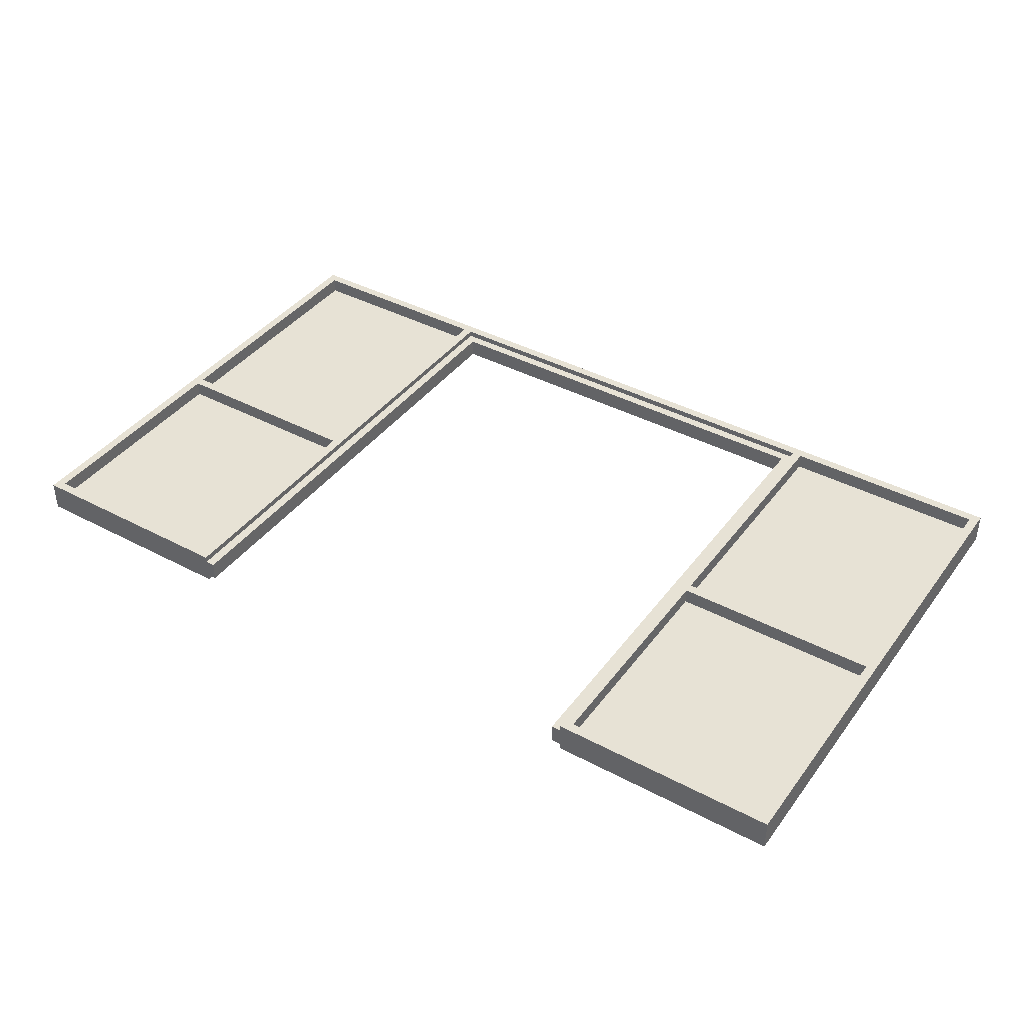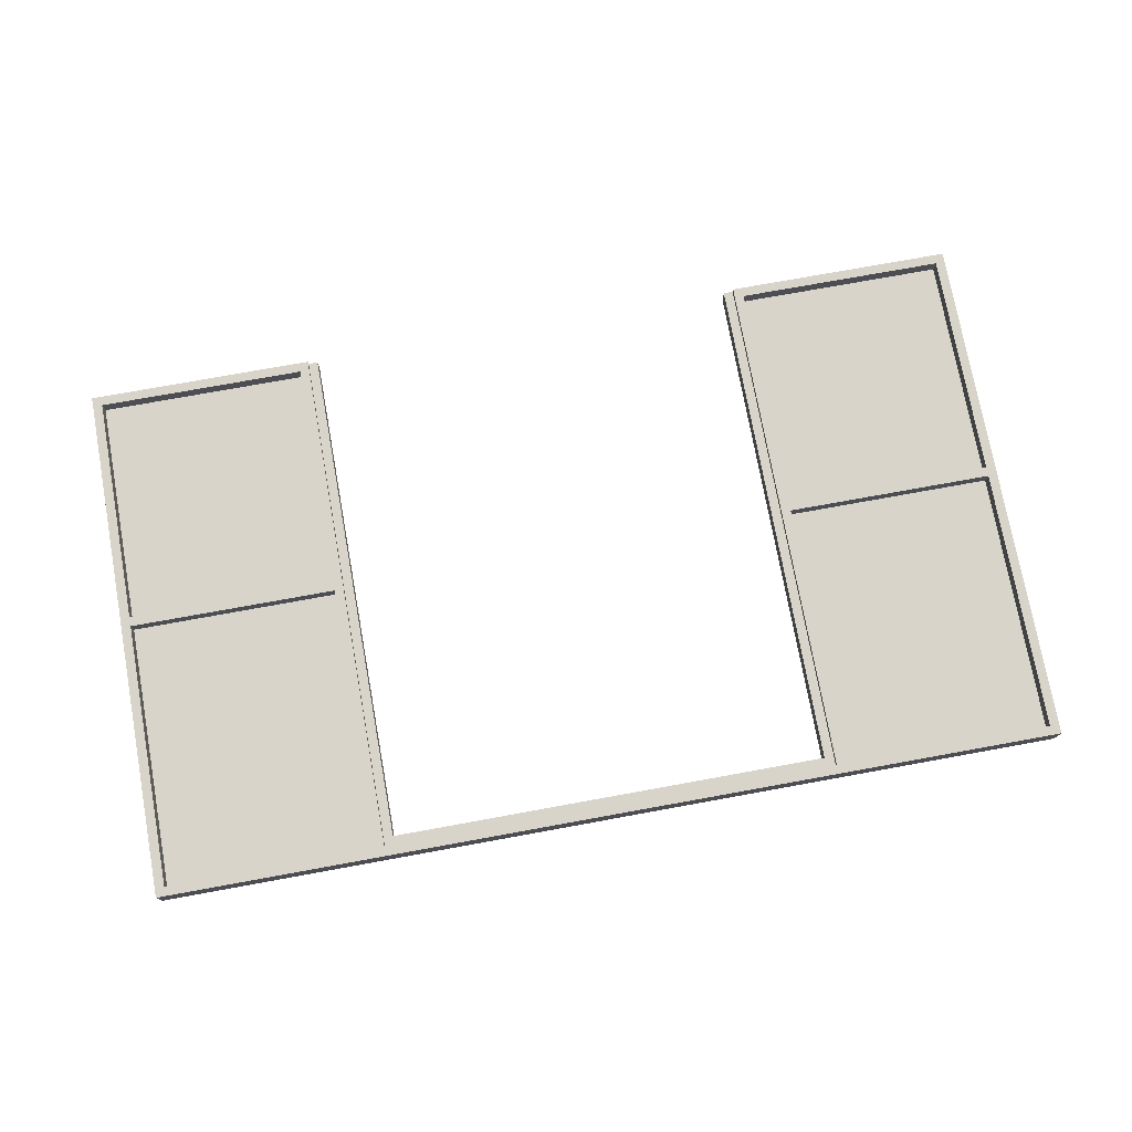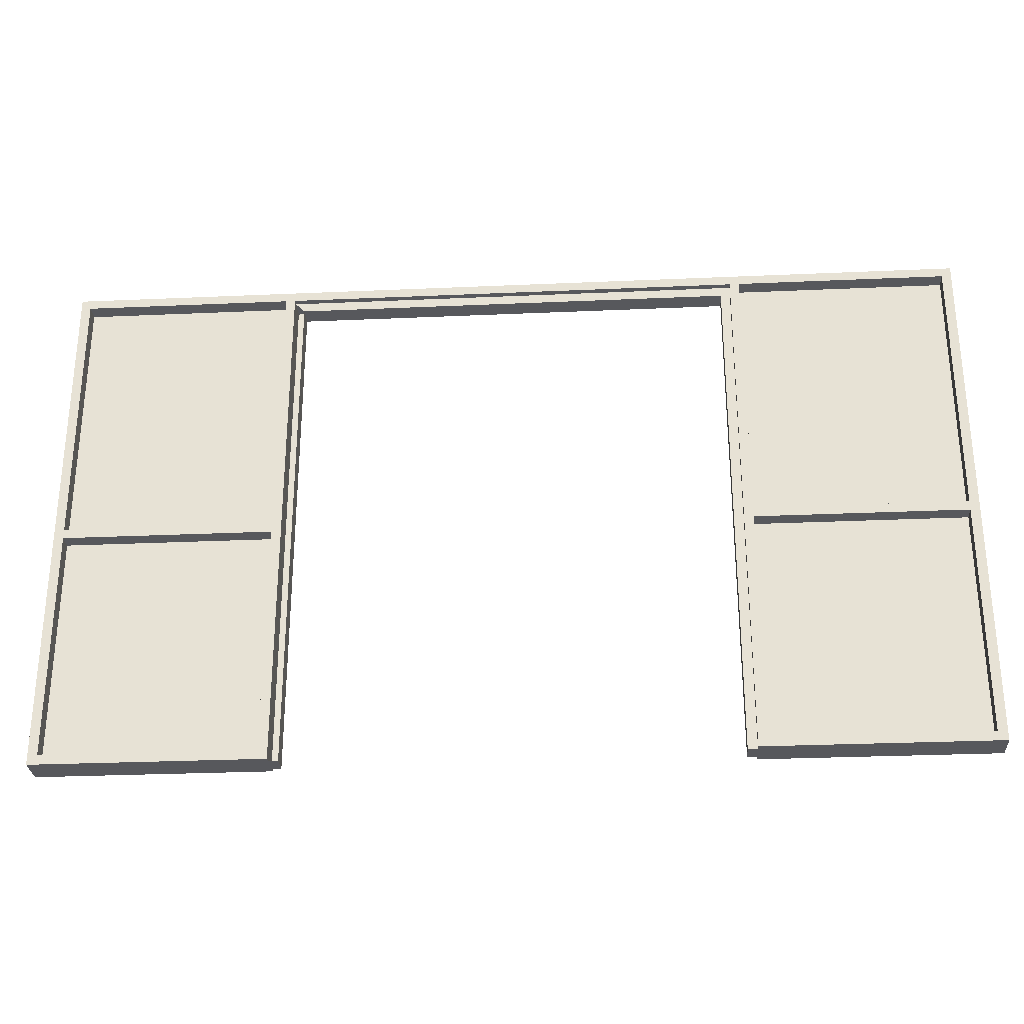
<metadata>
{"format":"obj","ext":"obj","renderer":"f3d","projection":"perspective","resolution":1024,"background":"white","views":[{"elev":40.4,"azim":33.1,"up":"+Z"},{"elev":75.3,"azim":169.7,"up":"+Z"},{"elev":-28.8,"azim":-176.2,"up":"+Y"}]}
</metadata>
<code>
v 0.4447 0.4812 0.08803
v 0.8416 -0.481 0.08803
v 0.4447 -0.481 0.08803
v 0.8416 0.4812 0.08803
v 0.8416 0.4812 0.08803
v 0.4447 0.4812 0.08803
v 0.8416 -0.481 0.08803
v 0.4447 -0.481 0.08803
v -0.8543 0.4812 0.08803
v -0.4573 -0.481 0.08803
v -0.8543 -0.481 0.08803
v -0.4573 0.4812 0.08803
v -0.4573 0.4812 0.08803
v -0.8543 0.4812 0.08803
v -0.4573 -0.481 0.08803
v -0.8543 -0.481 0.08803
v 0.4447 -0.04197 0.05796
v 0.4447 -0.04197 0.05796
v 0.4447 -0.481 0.1181
v 0.4447 -0.481 0.1181
v 0.4447 -0.481 0.05796
v 0.4447 -0.481 0.05796
v 0.4447 -0.04197 0.1181
v 0.4447 -0.04197 0.1181
v 0.8416 -0.481 0.05796
v 0.8416 -0.481 0.05796
v 0.4447 -0.481 0.1181
v 0.4447 -0.481 0.1181
v 0.8416 -0.481 0.1181
v 0.8416 -0.481 0.1181
v 0.4447 -0.481 0.05796
v 0.4447 -0.481 0.05796
v 0.8416 -0.04197 0.1181
v 0.8416 -0.04197 0.1181
v 0.8416 -0.481 0.05796
v 0.8416 -0.481 0.05796
v 0.8416 -0.481 0.1181
v 0.8416 -0.481 0.1181
v 0.8416 -0.04197 0.05796
v 0.8416 -0.04197 0.05796
v 0.4267 0.4812 0.1181
v 0.4267 0.4812 0.1181
v 0.4267 -0.499 0.1061
v 0.4267 -0.499 0.1061
v 0.4267 -0.499 0.1181
v 0.4267 -0.499 0.1181
v 0.4267 0.4812 0.1061
v 0.4267 0.4812 0.1061
v -0.4393 0.4812 0.1181
v -0.4393 0.4812 0.1181
v 0.4267 0.4812 0.1061
v 0.4267 0.4812 0.1061
v 0.4267 0.4812 0.1181
v 0.4267 0.4812 0.1181
v -0.4393 0.4812 0.1061
v -0.4393 0.4812 0.1061
v 0.4267 -0.499 0.06999
v 0.4267 -0.499 0.06999
v 0.4267 0.4812 0.06999
v 0.4267 0.4812 0.06999
v 0.4267 0.4812 0.1061
v 0.4267 0.4812 0.1061
v 0.4086 0.4632 0.1061
v 0.4086 0.4632 0.1061
v 0.4267 -0.499 0.1061
v 0.4267 -0.499 0.1061
v -0.4393 0.4812 0.1061
v -0.4393 0.4812 0.1061
v -0.4213 0.4632 0.1061
v -0.4213 0.4632 0.1061
v -0.4213 -0.499 0.1061
v -0.4213 -0.499 0.1061
v -0.4393 -0.499 0.1061
v -0.4393 -0.499 0.1061
v 0.4086 -0.499 0.1061
v 0.4086 -0.499 0.1061
v 0.4267 -0.499 0.1181
v 0.4267 -0.499 0.1181
v 0.4447 -0.499 0.05796
v 0.4447 -0.499 0.05796
v 0.4447 -0.499 0.1181
v 0.4447 -0.499 0.1181
v 0.4267 -0.499 0.1061
v 0.4267 -0.499 0.1061
v 0.4267 -0.499 0.06999
v 0.4267 -0.499 0.06999
v 0.4267 -0.499 0.05796
v 0.4267 -0.499 0.05796
v 0.8416 -0.481 0.1181
v 0.8416 -0.481 0.1181
v 0.4447 -0.499 0.1181
v 0.4447 -0.499 0.1181
v 0.8597 -0.499 0.1181
v 0.8597 -0.499 0.1181
v 0.4447 -0.481 0.1181
v 0.4447 -0.481 0.1181
v 0.4267 -0.499 0.1181
v 0.4267 -0.499 0.1181
v 0.4267 0.4812 0.1181
v 0.4267 0.4812 0.1181
v 0.8416 -0.02393 0.1181
v 0.8416 -0.02393 0.1181
v 0.4447 -0.04197 0.1181
v 0.4447 -0.04197 0.1181
v 0.8416 -0.04197 0.1181
v 0.8416 -0.04197 0.1181
v 0.4447 -0.02393 0.1181
v 0.4447 -0.02393 0.1181
v 0.8597 0.4993 0.1181
v 0.8597 0.4993 0.1181
v 0.8416 0.4812 0.1181
v 0.8416 0.4812 0.1181
v -0.8723 0.4993 0.1181
v -0.8723 0.4993 0.1181
v 0.4447 0.4812 0.1181
v 0.4447 0.4812 0.1181
v -0.4393 0.4812 0.1181
v -0.4393 0.4812 0.1181
v -0.4573 0.4812 0.1181
v -0.4573 0.4812 0.1181
v -0.4393 -0.499 0.1181
v -0.4393 -0.499 0.1181
v -0.4573 -0.02393 0.1181
v -0.4573 -0.02393 0.1181
v -0.8543 0.4812 0.1181
v -0.8543 0.4812 0.1181
v -0.8543 -0.02393 0.1181
v -0.8543 -0.02393 0.1181
v -0.8543 -0.04197 0.1181
v -0.8543 -0.04197 0.1181
v -0.8543 -0.481 0.1181
v -0.8543 -0.481 0.1181
v -0.4573 -0.481 0.1181
v -0.4573 -0.481 0.1181
v -0.4573 -0.499 0.1181
v -0.4573 -0.499 0.1181
v -0.4573 -0.04197 0.1181
v -0.4573 -0.04197 0.1181
v -0.8723 -0.499 0.1181
v -0.8723 -0.499 0.1181
v -0.8723 -0.481 0.1181
v -0.8723 -0.481 0.1181
v -0.4393 0.4812 0.1061
v -0.4393 0.4812 0.1061
v -0.4393 -0.499 0.1181
v -0.4393 -0.499 0.1181
v -0.4393 -0.499 0.1061
v -0.4393 -0.499 0.1061
v -0.4393 0.4812 0.1181
v -0.4393 0.4812 0.1181
v 0.4267 0.4812 0.06999
v 0.4267 0.4812 0.06999
v -0.4393 0.4812 0.06999
v -0.4393 0.4812 0.06999
v 0.4267 -0.499 0.05796
v 0.4267 -0.499 0.05796
v 0.4267 0.4812 0.05796
v 0.4267 0.4812 0.05796
v -0.4393 -0.499 0.1061
v -0.4393 -0.499 0.1061
v -0.4213 -0.499 0.06999
v -0.4213 -0.499 0.06999
v -0.4213 -0.499 0.1061
v -0.4213 -0.499 0.1061
v -0.4393 -0.499 0.06999
v -0.4393 -0.499 0.06999
v -0.4213 0.4632 0.06999
v -0.4213 0.4632 0.06999
v -0.4213 -0.499 0.1061
v -0.4213 -0.499 0.1061
v -0.4213 -0.499 0.06999
v -0.4213 -0.499 0.06999
v -0.4213 0.4632 0.1061
v -0.4213 0.4632 0.1061
v -0.4213 0.4632 0.1061
v -0.4213 0.4632 0.1061
v 0.4086 0.4632 0.06999
v 0.4086 0.4632 0.06999
v 0.4086 0.4632 0.1061
v 0.4086 0.4632 0.1061
v -0.4213 0.4632 0.06999
v -0.4213 0.4632 0.06999
v 0.4086 0.4632 0.1061
v 0.4086 0.4632 0.1061
v 0.4086 -0.499 0.06999
v 0.4086 -0.499 0.06999
v 0.4086 -0.499 0.1061
v 0.4086 -0.499 0.1061
v 0.4086 0.4632 0.06999
v 0.4086 0.4632 0.06999
v 0.4086 -0.499 0.1061
v 0.4086 -0.499 0.1061
v 0.4086 -0.499 0.06999
v 0.4086 -0.499 0.06999
v 0.4447 -0.04197 0.05796
v 0.4447 -0.04197 0.05796
v 0.8416 -0.02393 0.05796
v 0.8416 -0.02393 0.05796
v 0.8416 -0.04197 0.05796
v 0.8416 -0.04197 0.05796
v 0.4447 -0.02393 0.05796
v 0.4447 -0.02393 0.05796
v 0.4447 -0.481 0.05796
v 0.4447 -0.481 0.05796
v 0.4447 0.4812 0.05796
v 0.4447 0.4812 0.05796
v 0.8597 -0.499 0.05796
v 0.8597 -0.499 0.05796
v 0.8416 -0.481 0.05796
v 0.8416 -0.481 0.05796
v 0.8597 0.4993 0.05796
v 0.8597 0.4993 0.05796
v 0.4447 -0.499 0.05796
v 0.4447 -0.499 0.05796
v 0.4267 -0.499 0.05796
v 0.4267 -0.499 0.05796
v -0.4573 -0.499 0.05796
v -0.4573 -0.499 0.05796
v -0.4393 0.4812 0.05796
v -0.4393 0.4812 0.05796
v -0.4393 -0.499 0.05796
v -0.4393 -0.499 0.05796
v -0.4573 -0.481 0.05796
v -0.4573 -0.481 0.05796
v -0.8543 -0.481 0.05796
v -0.8543 -0.481 0.05796
v -0.8723 -0.499 0.05796
v -0.8723 -0.499 0.05796
v -0.8543 -0.04197 0.05796
v -0.8543 -0.04197 0.05796
v -0.8543 -0.02393 0.05796
v -0.8543 -0.02393 0.05796
v -0.8543 0.4812 0.05796
v -0.8543 0.4812 0.05796
v 0.8416 0.4812 0.05796
v 0.8416 0.4812 0.05796
v -0.8723 0.4993 0.05796
v -0.8723 0.4993 0.05796
v 0.4267 0.4812 0.05796
v 0.4267 0.4812 0.05796
v -0.4573 0.4812 0.05796
v -0.4573 0.4812 0.05796
v -0.8723 -0.481 0.05796
v -0.8723 -0.481 0.05796
v -0.4573 -0.04197 0.05796
v -0.4573 -0.04197 0.05796
v -0.4573 -0.02393 0.05796
v -0.4573 -0.02393 0.05796
v 0.8597 -0.499 0.05796
v 0.8597 -0.499 0.05796
v 0.8597 -0.499 0.1181
v 0.8597 -0.499 0.1181
v 0.8597 -0.499 0.05796
v 0.8597 -0.499 0.05796
v 0.8597 0.4993 0.1181
v 0.8597 0.4993 0.1181
v 0.8597 -0.499 0.1181
v 0.8597 -0.499 0.1181
v 0.8597 0.4993 0.05796
v 0.8597 0.4993 0.05796
v 0.8597 0.4993 0.05796
v 0.8597 0.4993 0.05796
v -0.8723 0.4993 0.1181
v -0.8723 0.4993 0.1181
v 0.8597 0.4993 0.1181
v 0.8597 0.4993 0.1181
v -0.8723 0.4993 0.05796
v -0.8723 0.4993 0.05796
v -0.8723 0.4993 0.1181
v -0.8723 0.4993 0.1181
v -0.8723 -0.481 0.05796
v -0.8723 -0.481 0.05796
v -0.8723 -0.481 0.1181
v -0.8723 -0.481 0.1181
v -0.8723 0.4993 0.05796
v -0.8723 0.4993 0.05796
v -0.8723 -0.499 0.05796
v -0.8723 -0.499 0.05796
v -0.8723 -0.499 0.1181
v -0.8723 -0.499 0.1181
v -0.8723 -0.499 0.1181
v -0.8723 -0.499 0.1181
v -0.4573 -0.499 0.05796
v -0.4573 -0.499 0.05796
v -0.4573 -0.499 0.1181
v -0.4573 -0.499 0.1181
v -0.8723 -0.499 0.05796
v -0.8723 -0.499 0.05796
v -0.4393 -0.499 0.1181
v -0.4393 -0.499 0.1181
v -0.4393 -0.499 0.05796
v -0.4393 -0.499 0.05796
v -0.4393 0.4812 0.06999
v -0.4393 0.4812 0.06999
v -0.4393 -0.499 0.06999
v -0.4393 -0.499 0.06999
v 0.4267 0.4812 0.05796
v 0.4267 0.4812 0.05796
v -0.4393 0.4812 0.05796
v -0.4393 0.4812 0.05796
v -0.4393 -0.499 0.06999
v -0.4393 -0.499 0.06999
v -0.4213 0.4632 0.06999
v -0.4213 0.4632 0.06999
v -0.4213 -0.499 0.06999
v -0.4213 -0.499 0.06999
v 0.4267 0.4812 0.06999
v 0.4267 0.4812 0.06999
v 0.4086 0.4632 0.06999
v 0.4086 0.4632 0.06999
v -0.4393 0.4812 0.06999
v -0.4393 0.4812 0.06999
v -0.4393 0.4812 0.05796
v -0.4393 0.4812 0.05796
v -0.4393 -0.499 0.05796
v -0.4393 -0.499 0.05796
v -0.4573 0.4812 0.1181
v -0.4573 0.4812 0.1181
v -0.4573 -0.02393 0.05796
v -0.4573 -0.02393 0.05796
v -0.4573 -0.02393 0.1181
v -0.4573 -0.02393 0.1181
v -0.4573 0.4812 0.05796
v -0.4573 0.4812 0.05796
v -0.8543 0.4812 0.1181
v -0.8543 0.4812 0.1181
v -0.4573 0.4812 0.05796
v -0.4573 0.4812 0.05796
v -0.4573 0.4812 0.1181
v -0.4573 0.4812 0.1181
v -0.8543 0.4812 0.05796
v -0.8543 0.4812 0.05796
v -0.8543 0.4812 0.05796
v -0.8543 0.4812 0.05796
v -0.8543 -0.02393 0.1181
v -0.8543 -0.02393 0.1181
v -0.8543 -0.02393 0.05796
v -0.8543 -0.02393 0.05796
v -0.8543 0.4812 0.1181
v -0.8543 0.4812 0.1181
v -0.4573 -0.481 0.05796
v -0.4573 -0.481 0.05796
v -0.8543 -0.481 0.1181
v -0.8543 -0.481 0.1181
v -0.4573 -0.481 0.1181
v -0.4573 -0.481 0.1181
v -0.8543 -0.481 0.05796
v -0.8543 -0.481 0.05796
v -0.8543 -0.04197 0.05796
v -0.8543 -0.04197 0.05796
v -0.8543 -0.481 0.1181
v -0.8543 -0.481 0.1181
v -0.8543 -0.481 0.05796
v -0.8543 -0.481 0.05796
v -0.8543 -0.04197 0.1181
v -0.8543 -0.04197 0.1181
v -0.4573 -0.04197 0.1181
v -0.4573 -0.04197 0.1181
v -0.4573 -0.481 0.05796
v -0.4573 -0.481 0.05796
v -0.4573 -0.481 0.1181
v -0.4573 -0.481 0.1181
v -0.4573 -0.04197 0.05796
v -0.4573 -0.04197 0.05796
v 0.4447 0.4812 0.1181
v 0.4447 0.4812 0.1181
v 0.8416 0.4812 0.05796
v 0.8416 0.4812 0.05796
v 0.8416 0.4812 0.1181
v 0.8416 0.4812 0.1181
v 0.4447 0.4812 0.05796
v 0.4447 0.4812 0.05796
v 0.4447 0.4812 0.05796
v 0.4447 0.4812 0.05796
v 0.4447 -0.02393 0.1181
v 0.4447 -0.02393 0.1181
v 0.4447 -0.02393 0.05796
v 0.4447 -0.02393 0.05796
v 0.4447 0.4812 0.1181
v 0.4447 0.4812 0.1181
v 0.8416 0.4812 0.1181
v 0.8416 0.4812 0.1181
v 0.8416 -0.02393 0.05796
v 0.8416 -0.02393 0.05796
v 0.8416 -0.02393 0.1181
v 0.8416 -0.02393 0.1181
v 0.8416 0.4812 0.05796
v 0.8416 0.4812 0.05796
v 0.8416 -0.02393 0.05796
v 0.8416 -0.02393 0.05796
v 0.4447 -0.02393 0.1181
v 0.4447 -0.02393 0.1181
v 0.8416 -0.02393 0.1181
v 0.8416 -0.02393 0.1181
v 0.4447 -0.02393 0.05796
v 0.4447 -0.02393 0.05796
v 0.4447 -0.04197 0.1181
v 0.4447 -0.04197 0.1181
v 0.8416 -0.04197 0.05796
v 0.8416 -0.04197 0.05796
v 0.8416 -0.04197 0.1181
v 0.8416 -0.04197 0.1181
v 0.4447 -0.04197 0.05796
v 0.4447 -0.04197 0.05796
v 0.8416 -0.02393 0.1181
v 0.8416 -0.02393 0.1181
v 0.4447 -0.04197 0.1181
v 0.4447 -0.04197 0.1181
v 0.8416 -0.04197 0.1181
v 0.8416 -0.04197 0.1181
v 0.4447 -0.02393 0.1181
v 0.4447 -0.02393 0.1181
v 0.4447 -0.04197 0.05796
v 0.4447 -0.04197 0.05796
v 0.8416 -0.02393 0.05796
v 0.8416 -0.02393 0.05796
v 0.8416 -0.04197 0.05796
v 0.8416 -0.04197 0.05796
v 0.4447 -0.02393 0.05796
v 0.4447 -0.02393 0.05796
v -0.4573 -0.02393 0.1181
v -0.4573 -0.02393 0.1181
v -0.8543 -0.02393 0.05796
v -0.8543 -0.02393 0.05796
v -0.8543 -0.02393 0.1181
v -0.8543 -0.02393 0.1181
v -0.4573 -0.02393 0.05796
v -0.4573 -0.02393 0.05796
v -0.8723 0.4993 0.1181
v -0.8723 0.4993 0.1181
v -0.4573 0.4812 0.1181
v -0.4573 0.4812 0.1181
v -0.4393 -0.499 0.1181
v -0.4393 -0.499 0.1181
v -0.4573 -0.02393 0.1181
v -0.4573 -0.02393 0.1181
v -0.8543 -0.02393 0.1181
v -0.8543 -0.02393 0.1181
v -0.8543 -0.04197 0.1181
v -0.8543 -0.04197 0.1181
v -0.8543 -0.481 0.1181
v -0.8543 -0.481 0.1181
v -0.4573 -0.04197 0.1181
v -0.4573 -0.04197 0.1181
v -0.4573 -0.481 0.05796
v -0.4573 -0.481 0.05796
v -0.8723 -0.499 0.05796
v -0.8723 -0.499 0.05796
v -0.8543 -0.04197 0.05796
v -0.8543 -0.04197 0.05796
v -0.8543 -0.02393 0.05796
v -0.8543 -0.02393 0.05796
v -0.8543 0.4812 0.05796
v -0.8543 0.4812 0.05796
v -0.4573 0.4812 0.05796
v -0.4573 0.4812 0.05796
v -0.4573 -0.04197 0.05796
v -0.4573 -0.04197 0.05796
v -0.4573 -0.02393 0.05796
v -0.4573 -0.02393 0.05796
v -0.8543 -0.04197 0.05796
v -0.8543 -0.04197 0.05796
v -0.4573 -0.04197 0.1181
v -0.4573 -0.04197 0.1181
v -0.8543 -0.04197 0.1181
v -0.8543 -0.04197 0.1181
v -0.4573 -0.04197 0.05796
v -0.4573 -0.04197 0.05796
f 1 2 3
f 2 1 4
f 5 6 7
f 8 7 6
f 9 10 11
f 10 9 12
f 13 14 15
f 16 15 14
f 17 19 21
f 22 20 18
f 19 17 24
f 23 18 20
f 26 28 29
f 30 27 25
f 28 26 31
f 32 25 27
f 34 36 37
f 38 35 33
f 36 34 40
f 39 33 35
f 41 43 46
f 45 44 42
f 43 41 47
f 48 42 44
f 49 51 53
f 54 52 50
f 51 49 56
f 55 50 52
f 47 57 43
f 44 58 48
f 57 47 59
f 60 48 58
f 62 63 65
f 66 64 61
f 63 62 68
f 67 61 64
f 63 68 69
f 70 67 64
f 69 68 71
f 72 67 70
f 71 68 73
f 74 67 72
f 75 65 63
f 64 66 76
f 77 79 81
f 82 80 78
f 79 77 83
f 84 78 80
f 79 83 85
f 86 84 80
f 79 85 87
f 88 86 80
f 90 92 93
f 94 91 89
f 92 90 95
f 96 89 91
f 92 95 97
f 98 96 91
f 97 95 99
f 100 96 98
f 104 108 95
f 96 107 103
f 110 112 93
f 94 111 109
f 112 110 113
f 114 109 111
f 93 112 106
f 105 111 94
f 93 106 90
f 89 105 94
f 106 112 101
f 102 111 105
f 112 113 115
f 116 114 111
f 115 113 99
f 100 114 116
f 115 99 108
f 107 100 116
f 108 99 95
f 96 100 107
f 99 113 117
f 118 114 100
f 117 113 120
f 119 114 118
f 117 120 122
f 121 119 118
f 120 113 125
f 126 114 119
f 125 113 128
f 127 114 126
f 128 113 130
f 129 114 127
f 122 133 136
f 135 134 121
f 133 122 138
f 137 121 134
f 138 122 124
f 123 121 137
f 136 133 132
f 131 134 135
f 136 132 140
f 139 131 135
f 140 132 113
f 114 131 139
f 140 113 141
f 142 114 139
f 144 146 147
f 148 145 143
f 146 144 150
f 149 143 145
f 56 152 51
f 52 151 55
f 152 56 154
f 153 55 151
f 59 155 57
f 58 156 60
f 155 59 158
f 157 60 156
f 159 161 163
f 164 162 160
f 161 159 166
f 165 160 162
f 168 169 172
f 171 170 167
f 169 168 173
f 174 167 170
f 176 178 180
f 179 177 175
f 178 176 182
f 181 175 177
f 183 185 188
f 187 186 184
f 185 183 189
f 190 184 186
f 191 85 83
f 84 86 192
f 85 191 194
f 193 192 86
f 201 196 204
f 203 195 202
f 201 204 206
f 205 203 202
f 207 209 212
f 211 210 208
f 209 207 214
f 213 208 210
f 209 214 204
f 203 213 210
f 204 214 216
f 215 213 203
f 218 220 221
f 222 219 217
f 220 218 224
f 223 217 219
f 224 218 226
f 225 217 223
f 226 218 228
f 227 217 225
f 226 228 229
f 230 227 225
f 229 228 231
f 232 227 230
f 212 235 237
f 238 236 211
f 235 212 198
f 197 211 236
f 198 212 200
f 199 211 197
f 200 212 209
f 210 211 199
f 237 235 206
f 205 236 238
f 237 206 239
f 240 205 238
f 239 206 204
f 203 205 240
f 239 204 216
f 215 203 240
f 237 239 220
f 219 240 238
f 237 220 242
f 241 219 238
f 242 220 224
f 223 219 241
f 237 242 233
f 234 241 238
f 237 233 228
f 227 234 238
f 237 228 243
f 244 227 238
f 242 245 248
f 247 246 241
f 81 250 251
f 252 249 82
f 250 81 79
f 80 82 249
f 254 256 257
f 258 255 253
f 256 254 259
f 260 253 255
f 262 263 266
f 265 264 261
f 263 262 267
f 268 261 264
f 269 272 274
f 273 271 270
f 272 269 275
f 276 270 271
f 274 277 280
f 279 278 273
f 277 274 272
f 271 273 278
f 281 284 286
f 285 283 282
f 284 281 287
f 288 282 283
f 286 159 289
f 290 160 285
f 159 286 284
f 283 285 160
f 159 284 166
f 165 283 160
f 166 284 291
f 292 283 165
f 293 147 295
f 296 148 294
f 147 293 144
f 143 294 148
f 154 298 152
f 151 297 153
f 298 154 299
f 300 153 297
f 301 303 306
f 305 304 302
f 307 310 311
f 312 309 308
f 311 310 303
f 304 309 312
f 311 303 301
f 302 304 312
f 313 295 316
f 315 296 314
f 295 313 293
f 294 314 296
f 317 319 321
f 322 320 318
f 319 317 324
f 323 318 320
f 326 328 329
f 330 327 325
f 328 326 331
f 332 325 327
f 334 336 337
f 338 335 333
f 336 334 340
f 339 333 335
f 341 343 345
f 346 344 342
f 343 341 347
f 348 342 344
f 349 351 353
f 354 352 350
f 351 349 356
f 355 350 352
f 358 360 362
f 361 359 357
f 360 358 364
f 363 357 359
f 365 367 369
f 370 368 366
f 367 365 371
f 372 366 368
f 373 375 377
f 378 376 374
f 375 373 380
f 379 374 376
f 382 384 386
f 385 383 381
f 384 382 388
f 387 381 383
f 390 392 394
f 393 391 389
f 392 390 396
f 395 389 391
f 397 399 401
f 402 400 398
f 399 397 403
f 404 398 400
f 405 407 409
f 410 408 406
f 407 405 411
f 412 406 408
f 414 416 418
f 417 415 413
f 416 414 420
f 419 413 415
f 421 423 425
f 426 424 422
f 423 421 427
f 428 422 424
f 434 432 435
f 436 431 433
f 439 429 441
f 442 430 440
f 437 443 435
f 436 444 438
f 443 437 439
f 440 438 444
f 451 447 453
f 454 448 452
f 457 455 445
f 446 456 458
f 460 457 450
f 449 458 459
f 460 450 451
f 452 449 459
f 462 464 466
f 465 463 461
f 464 462 468
f 467 461 463

</code>
